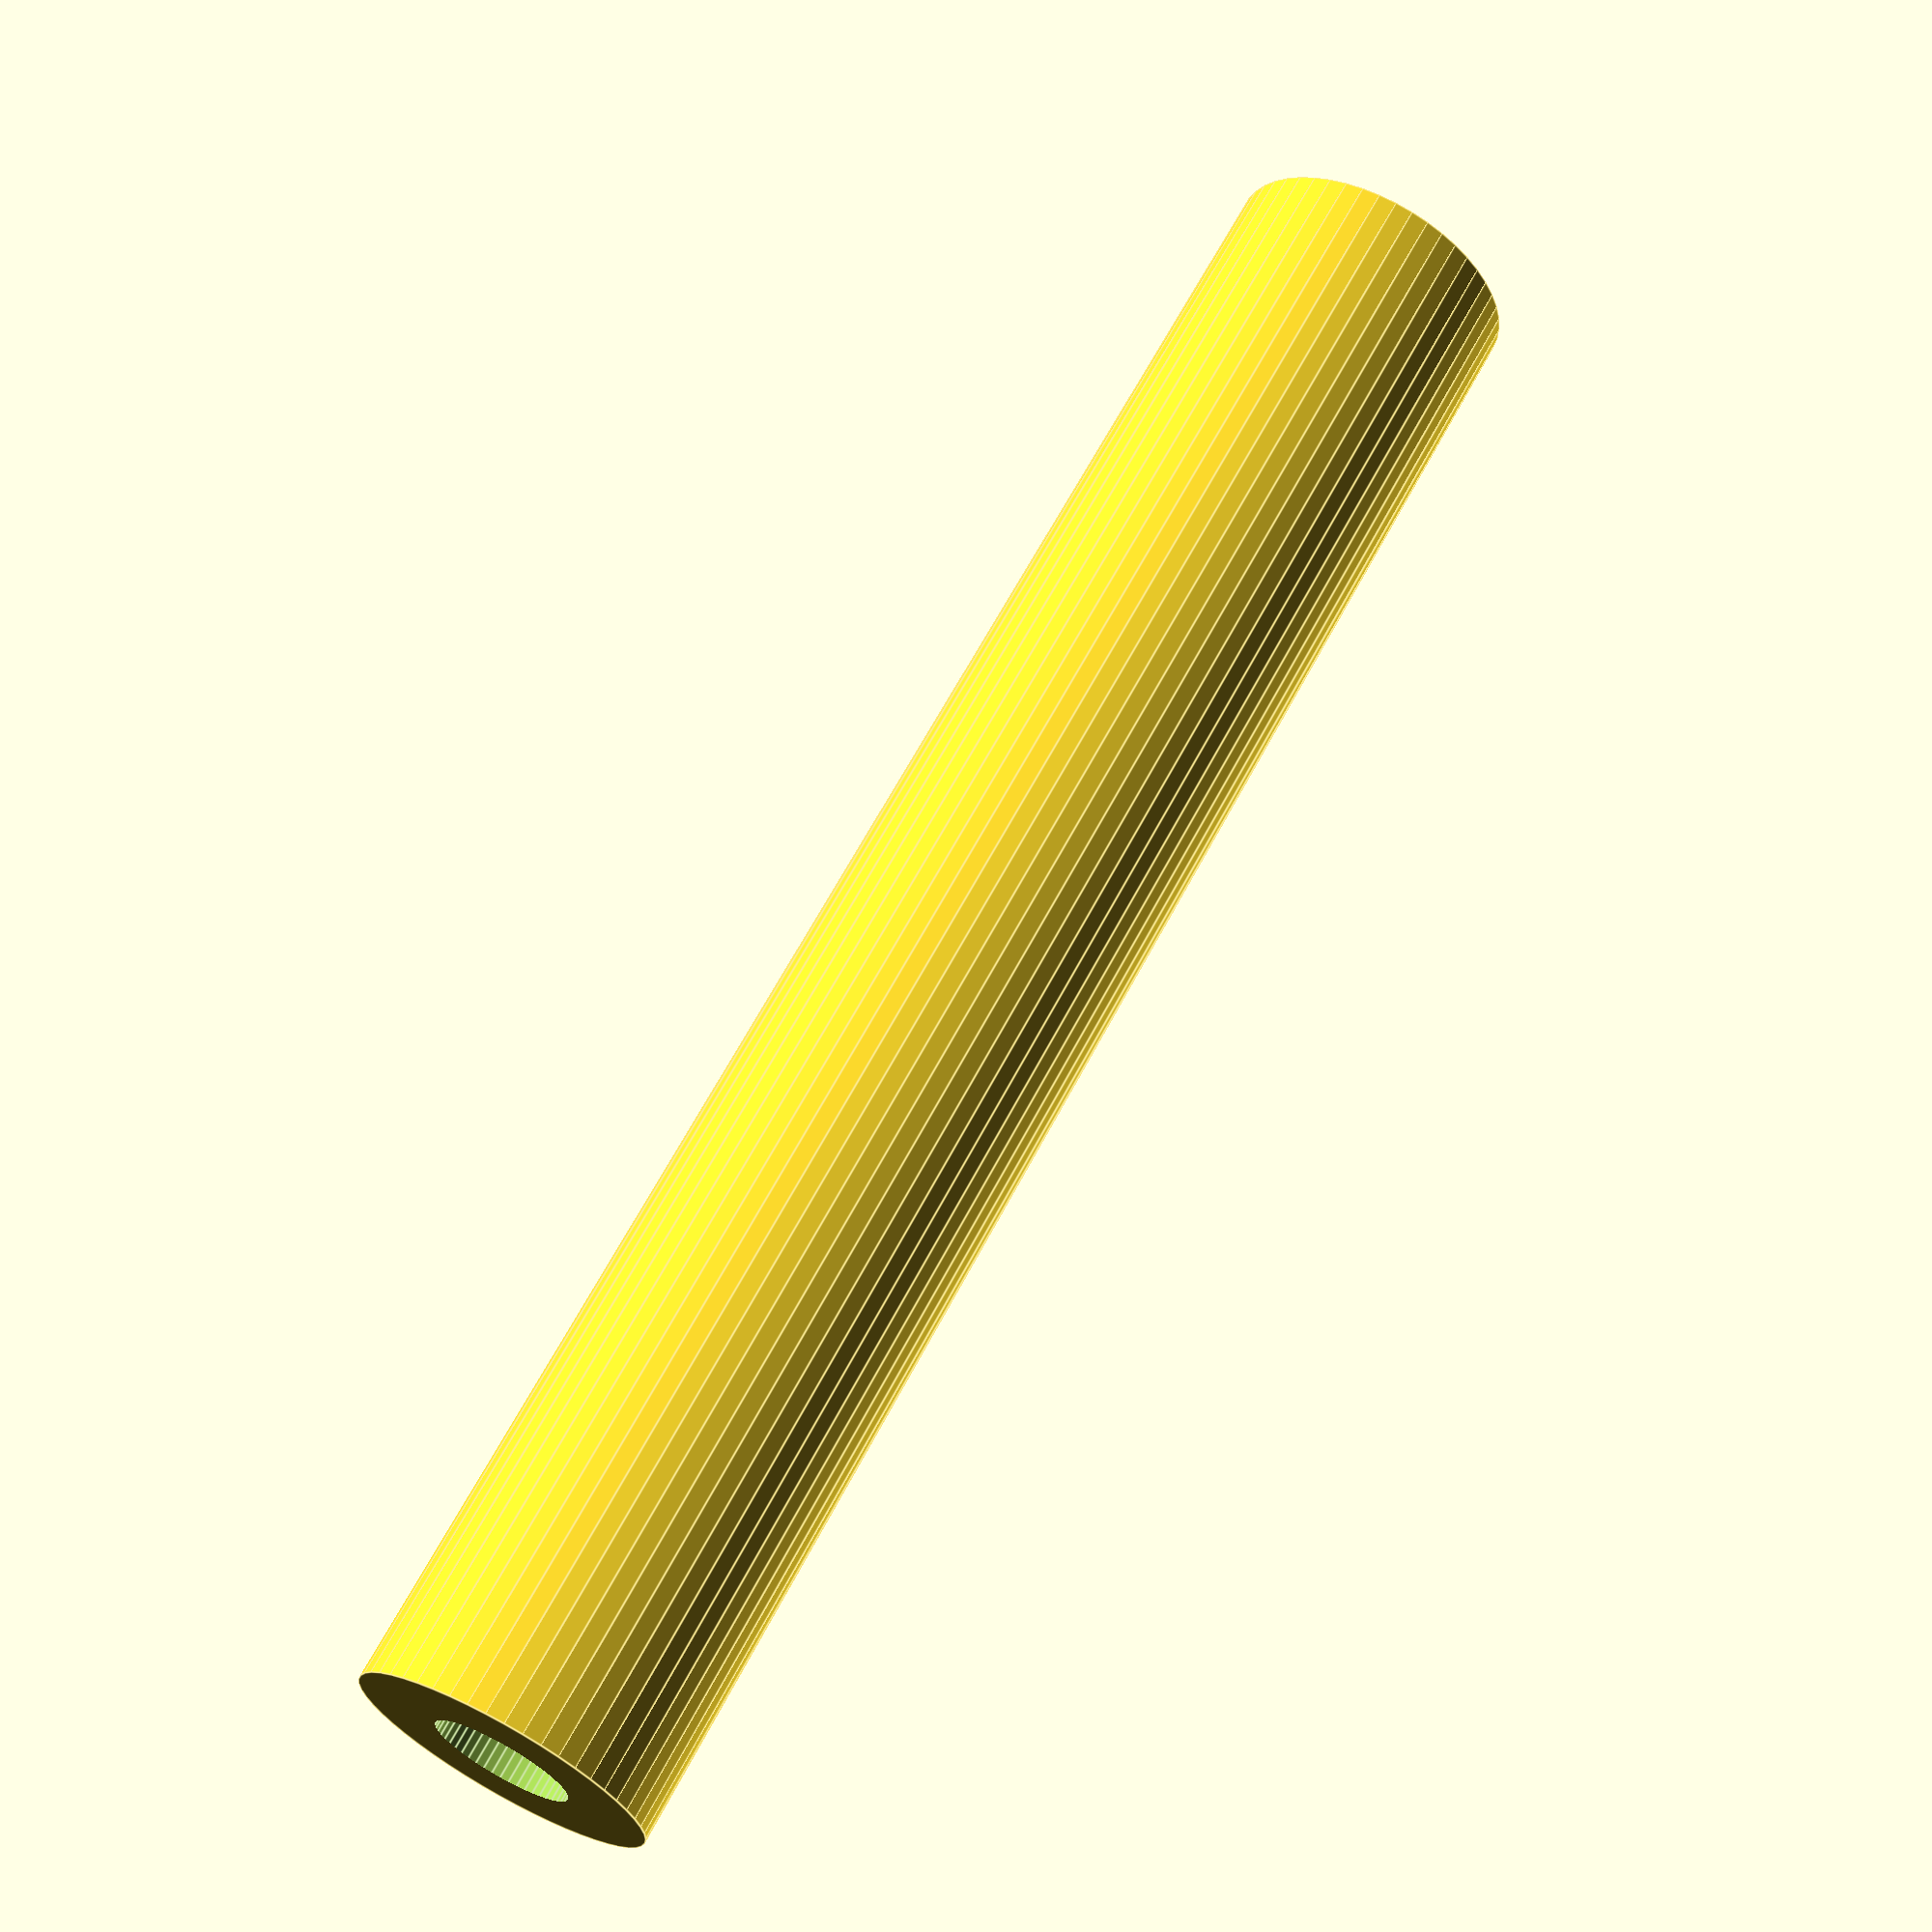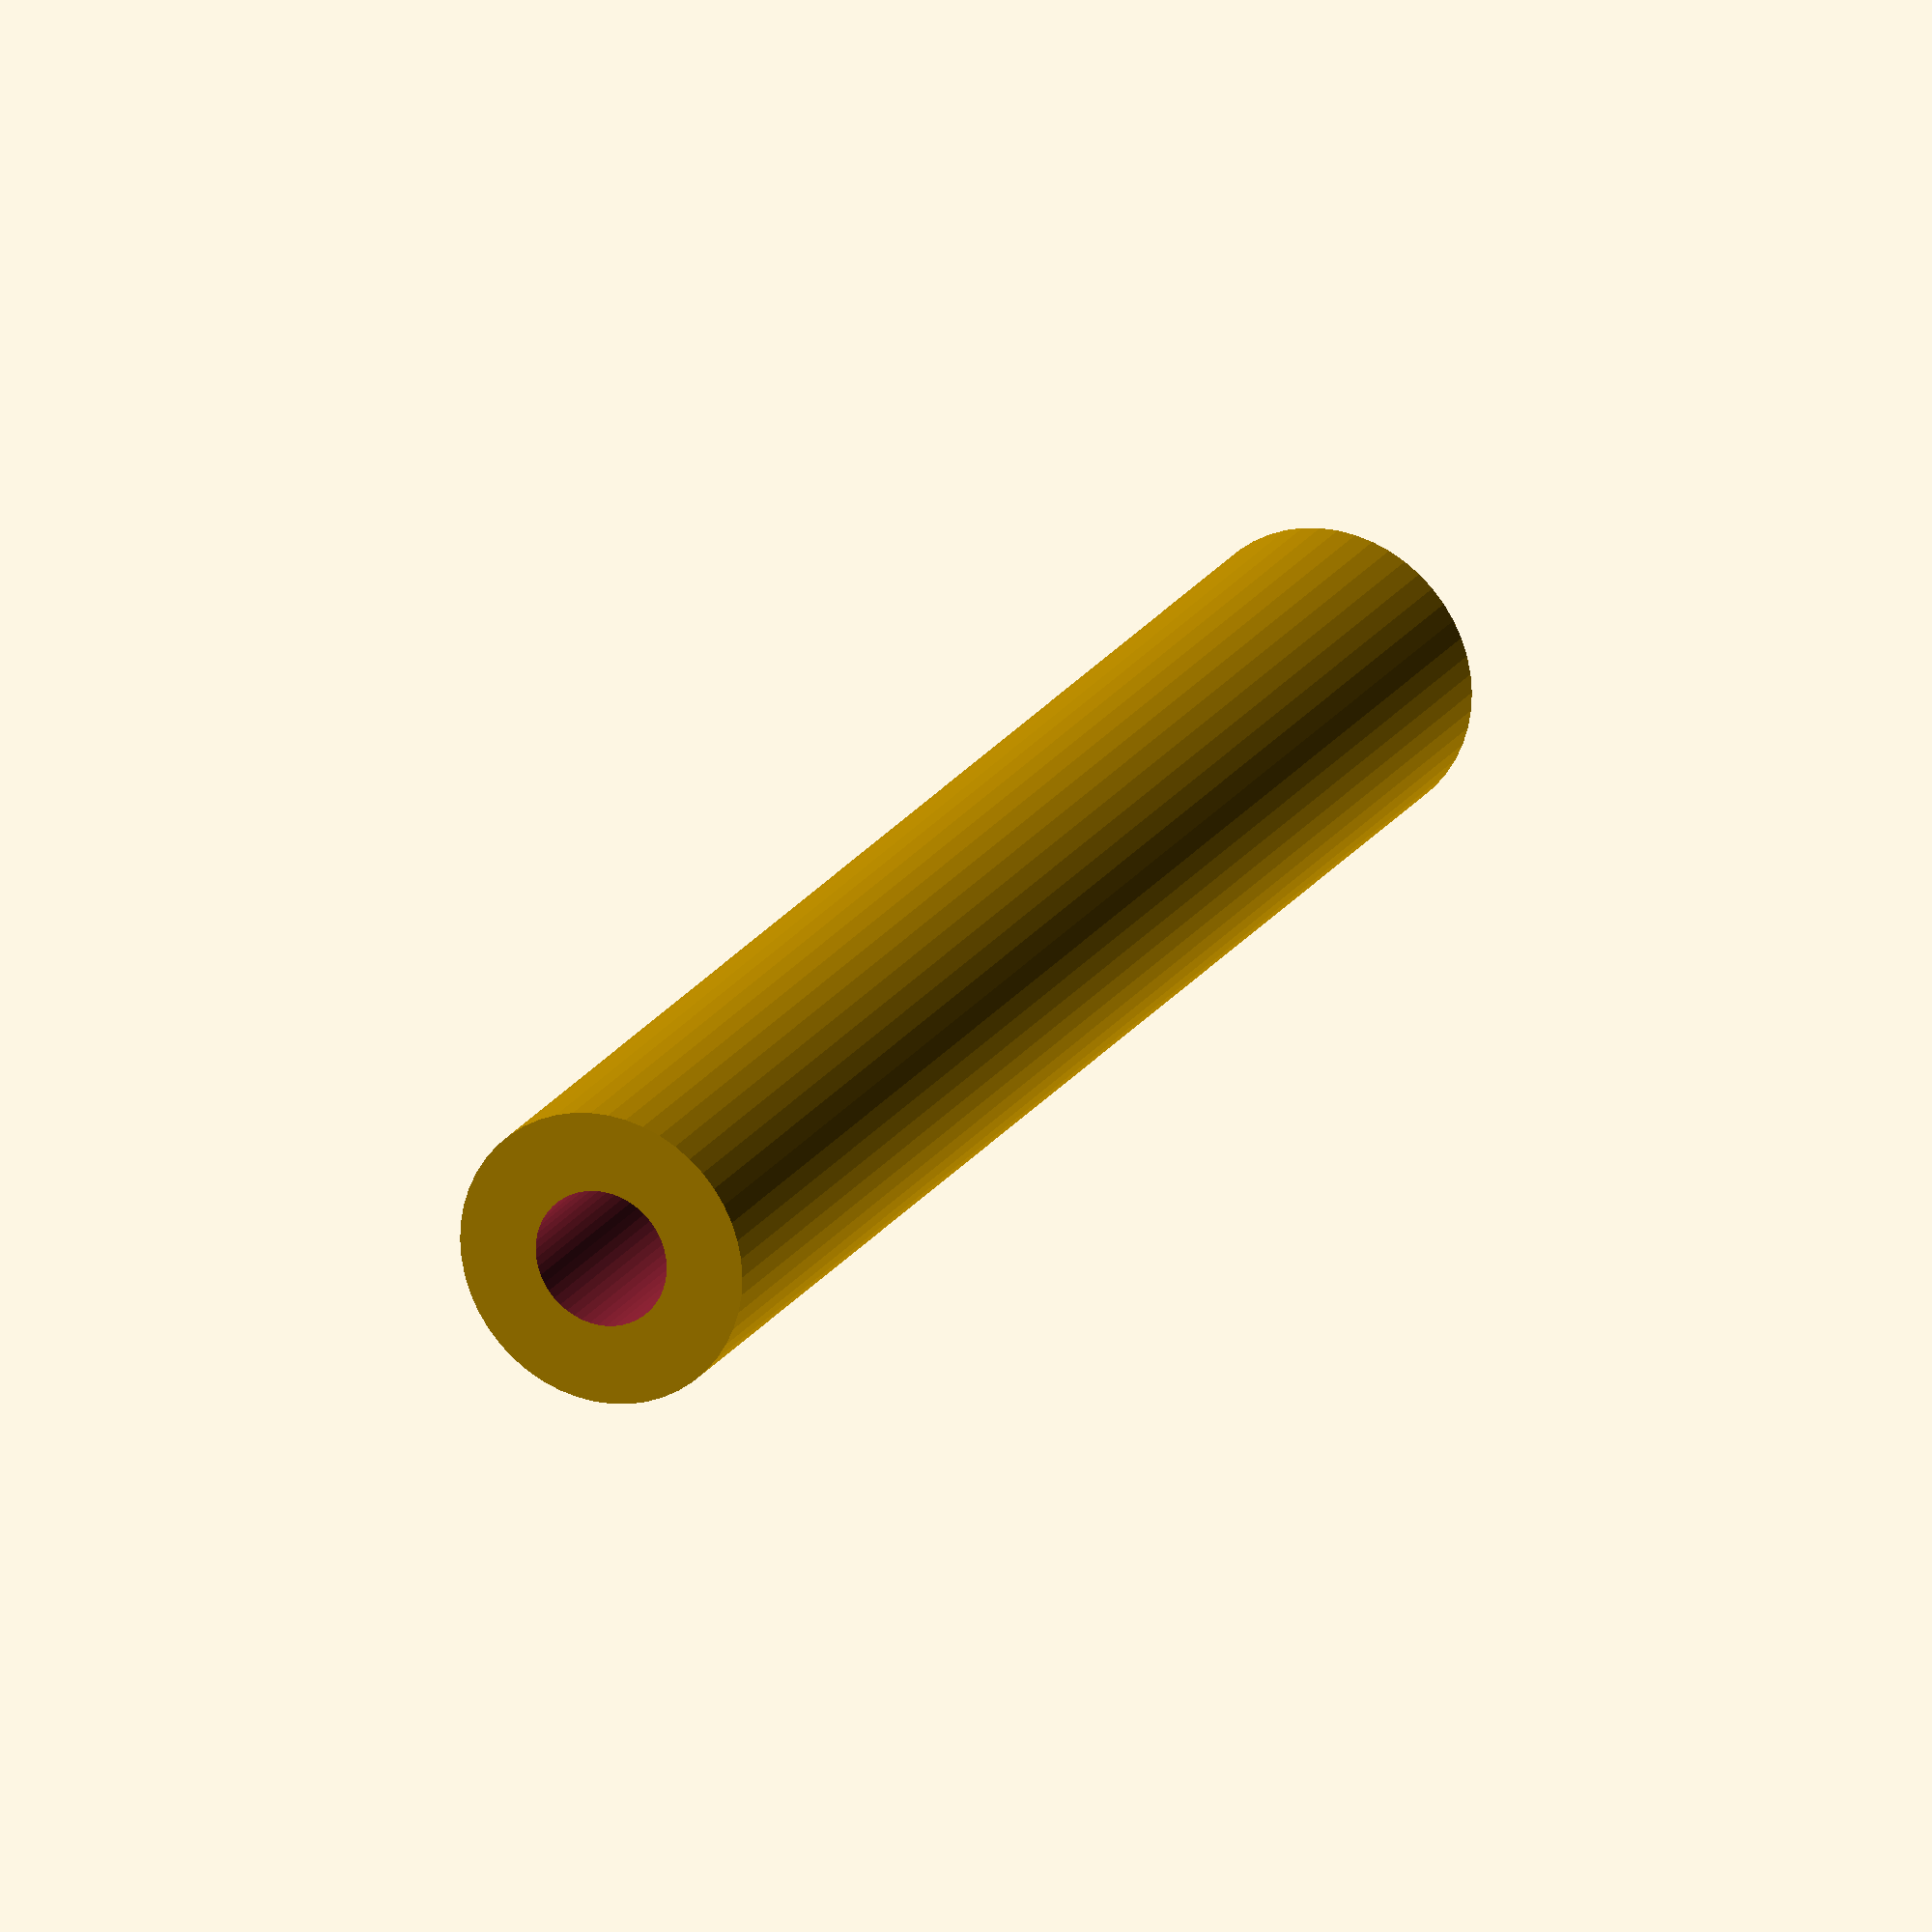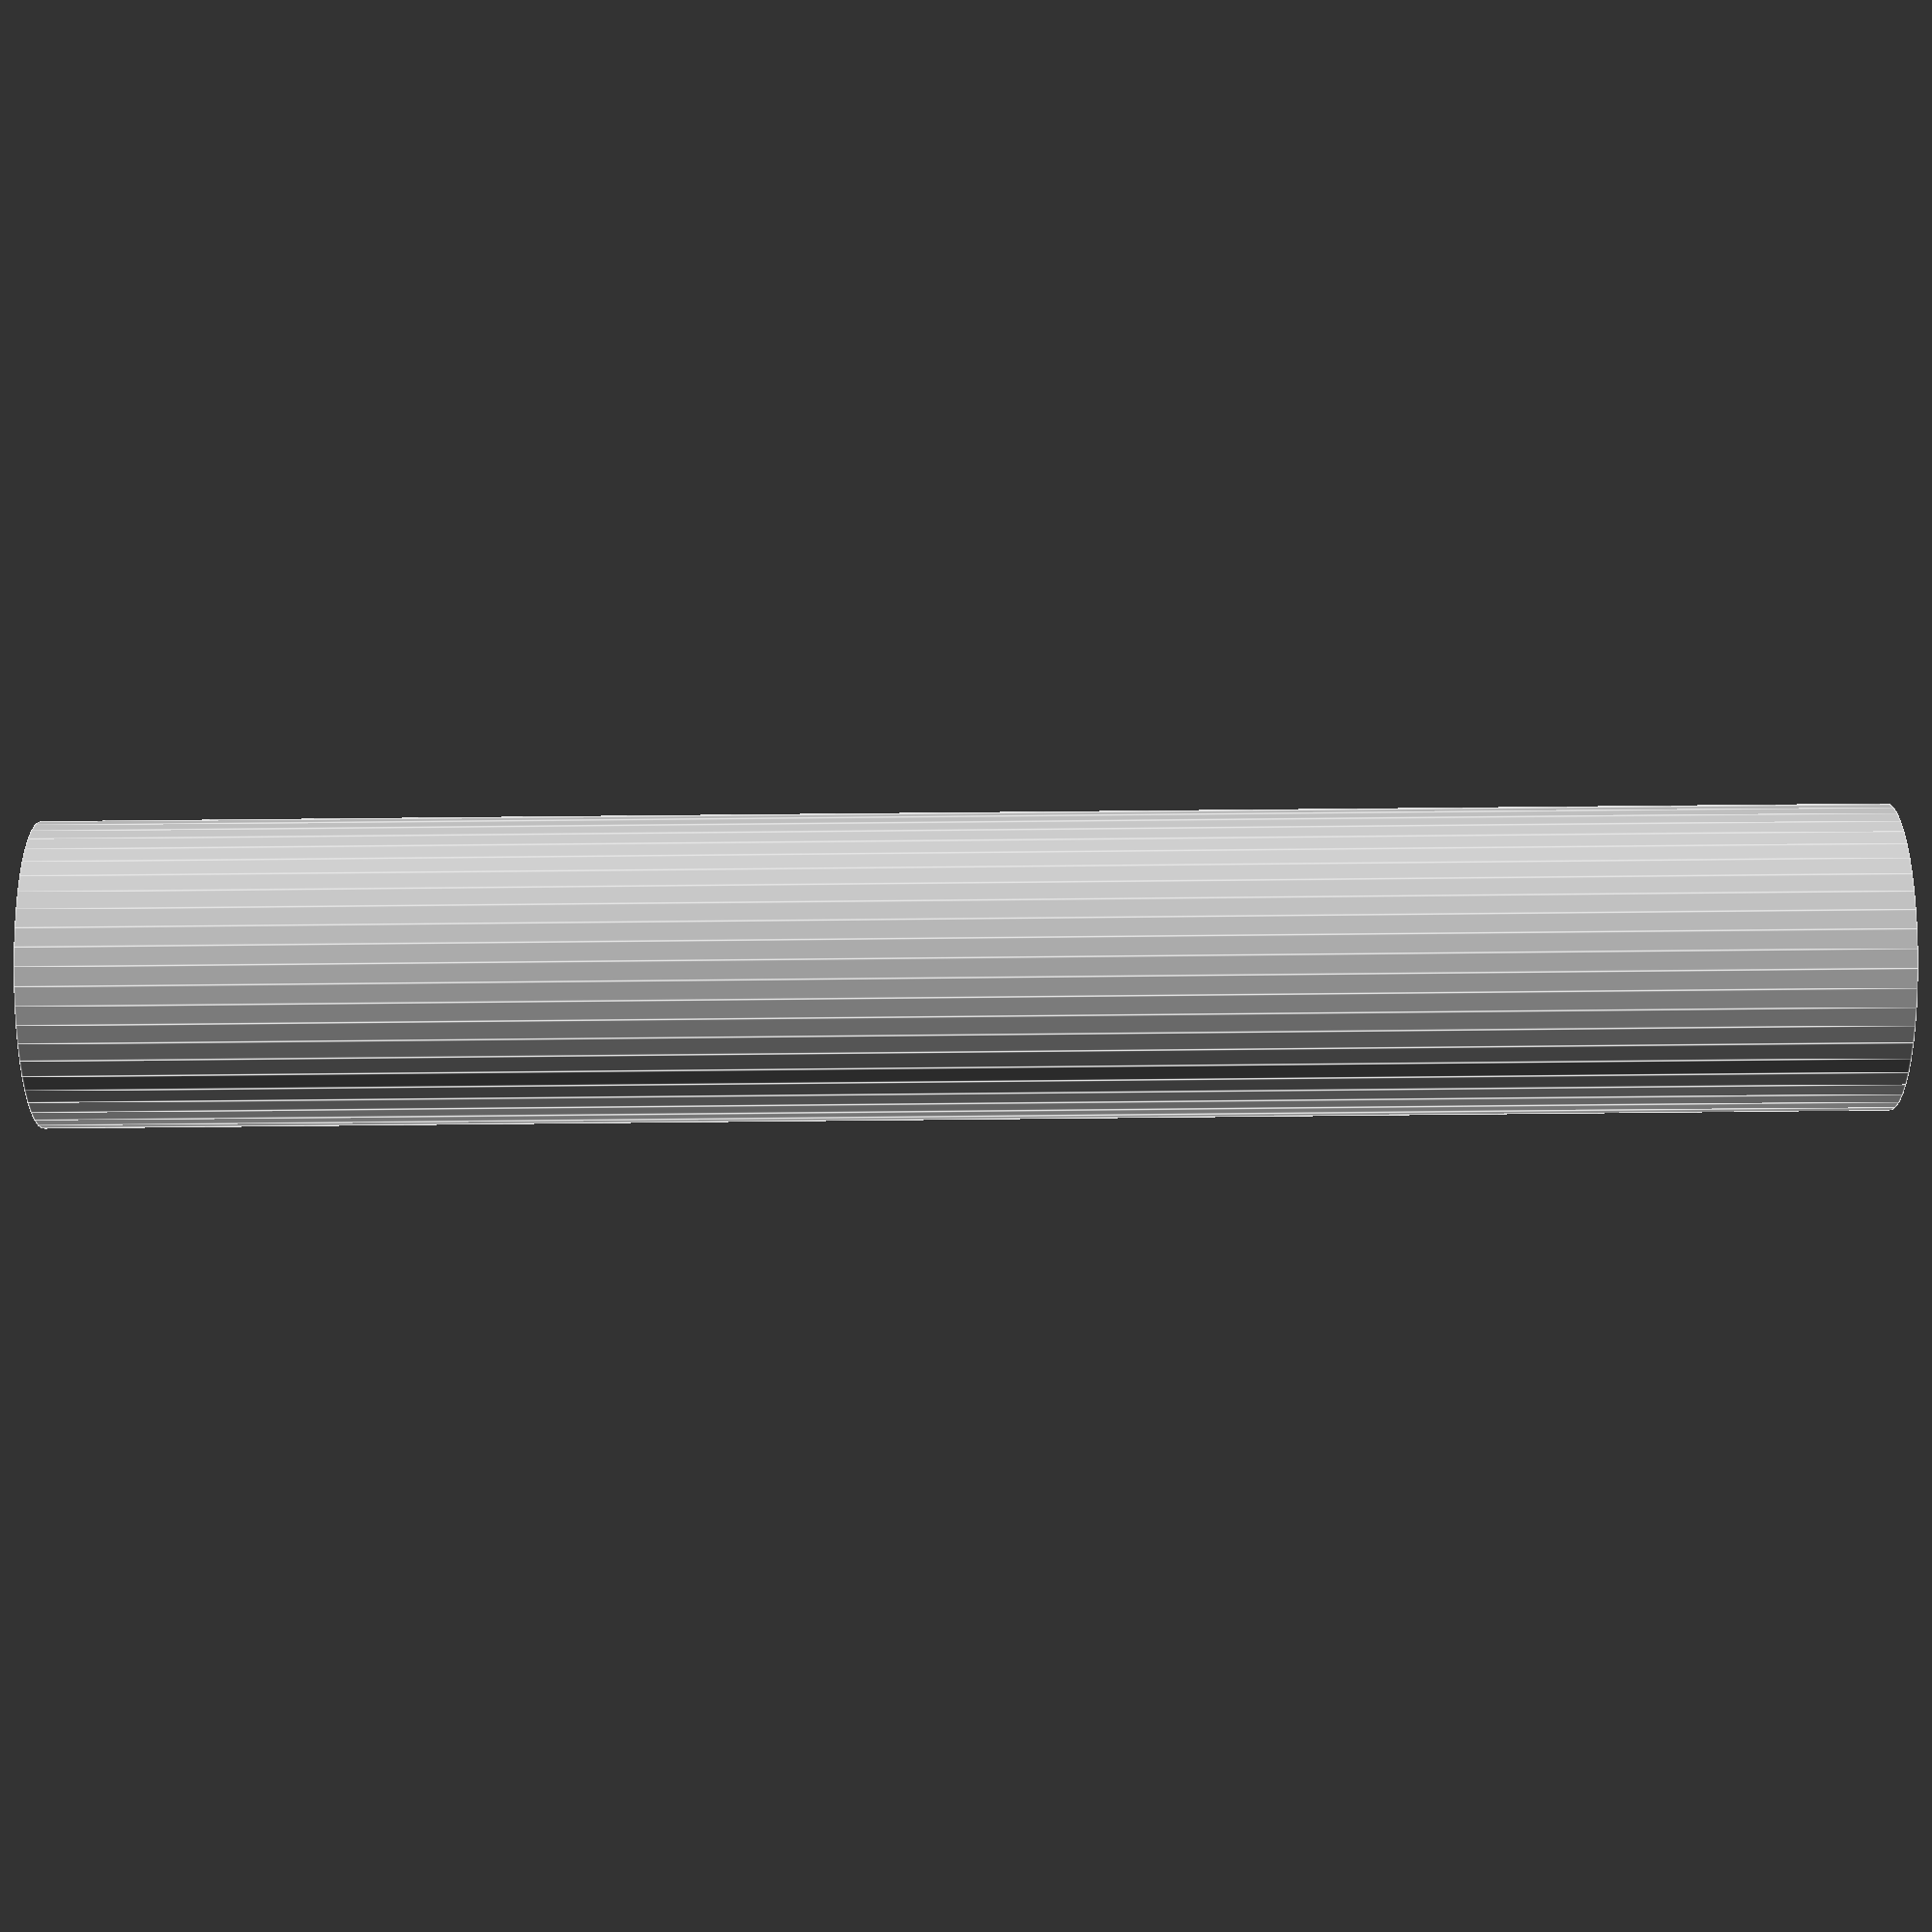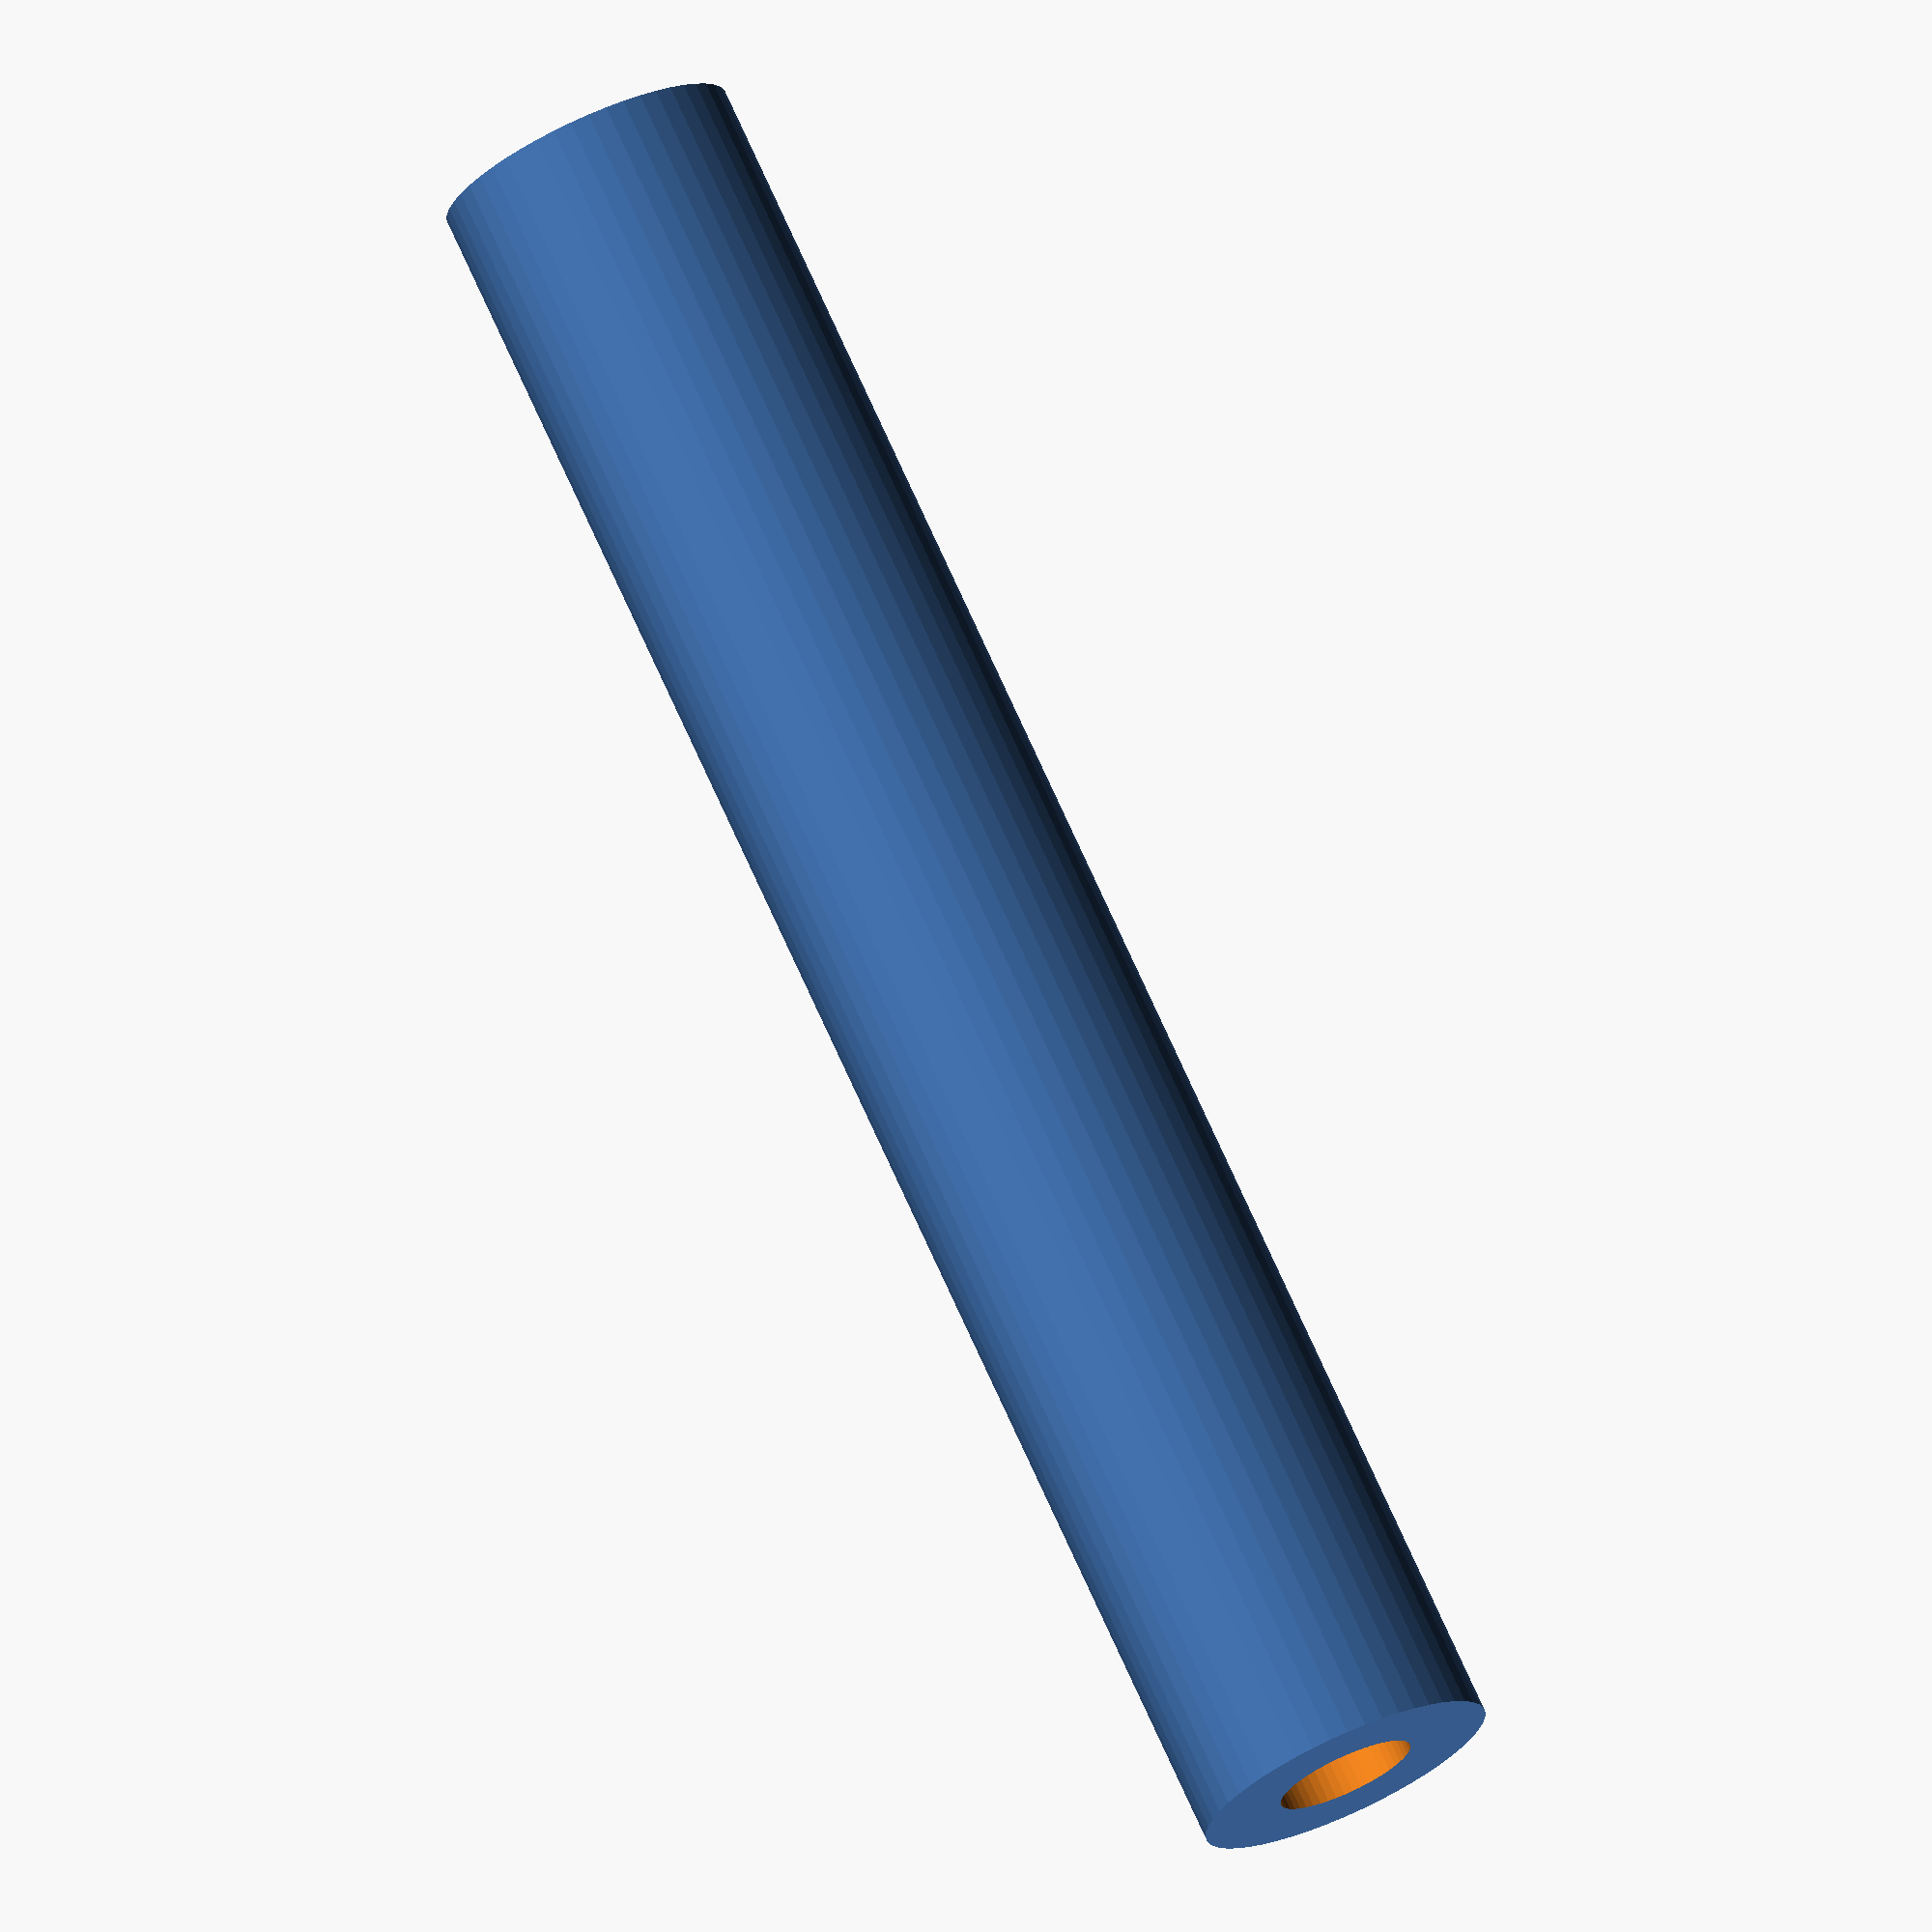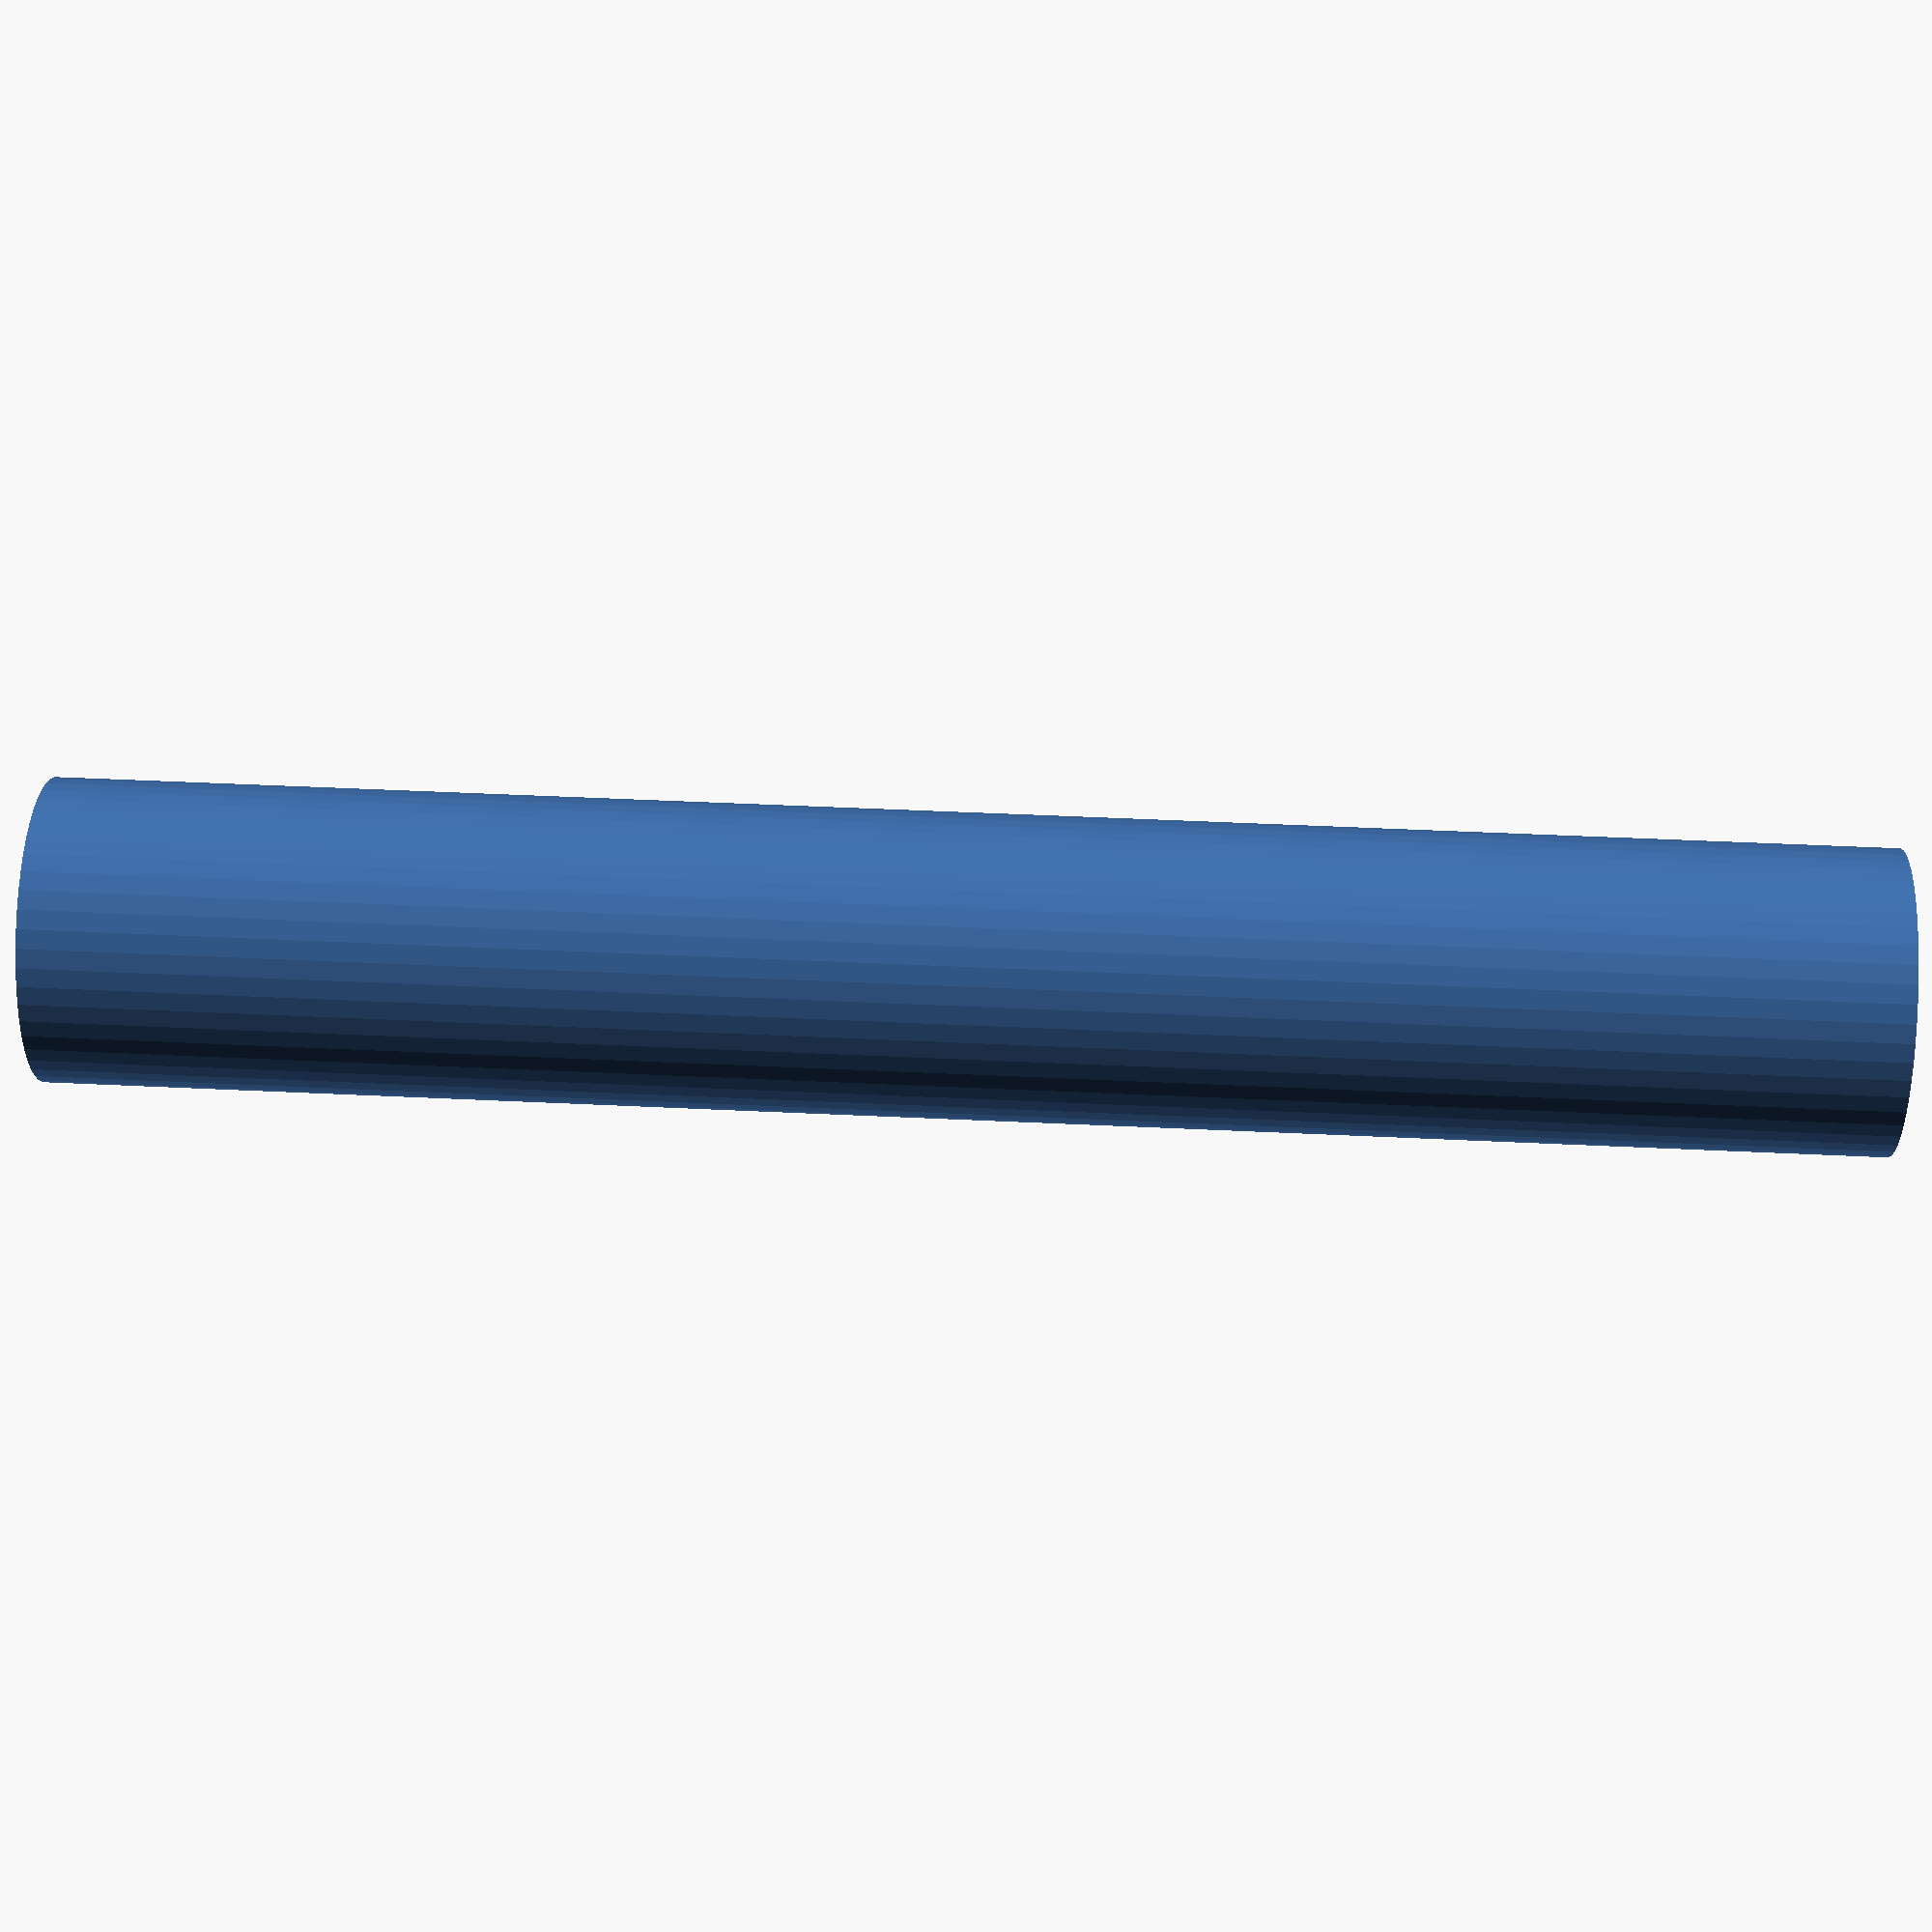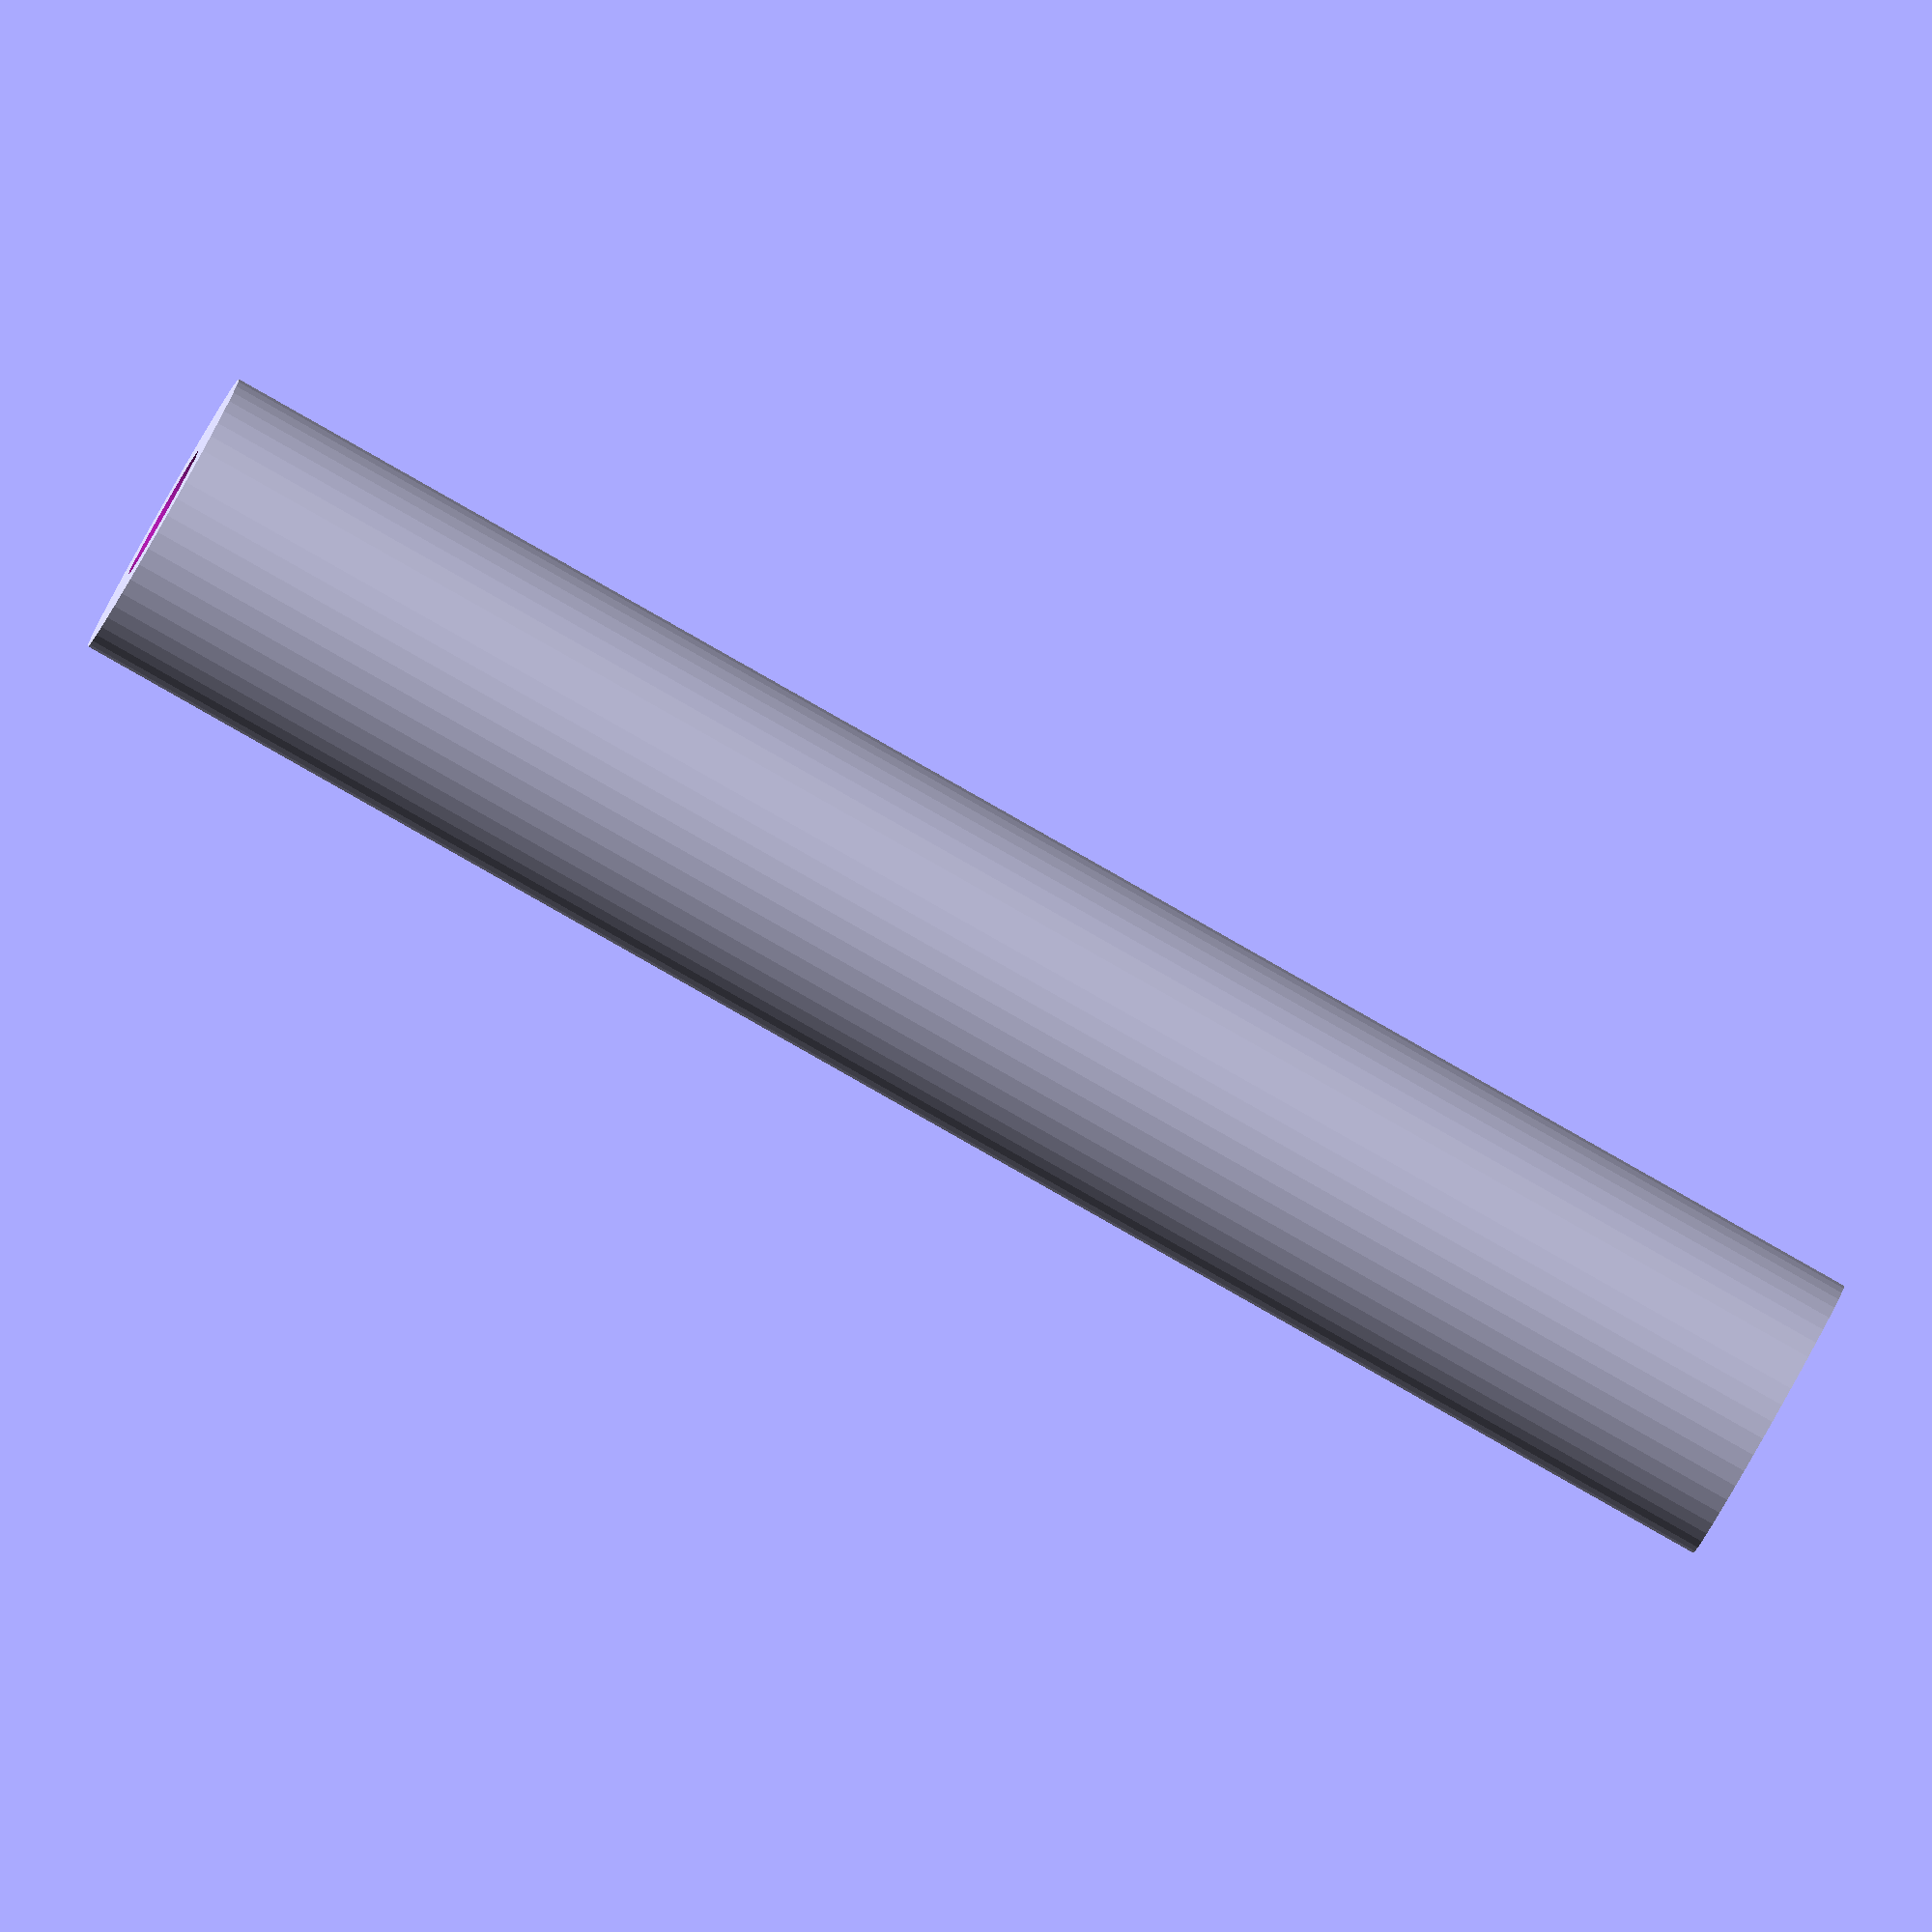
<openscad>
$fn = 50;


difference() {
	union() {
		translate(v = [0, 0, -42.0000000000]) {
			cylinder(h = 84, r = 7.0000000000);
		}
	}
	union() {
		translate(v = [0, 0, -100.0000000000]) {
			cylinder(h = 200, r = 3.2500000000);
		}
	}
}
</openscad>
<views>
elev=115.0 azim=169.5 roll=332.1 proj=p view=edges
elev=159.8 azim=114.4 roll=156.7 proj=o view=wireframe
elev=290.5 azim=287.5 roll=89.4 proj=p view=edges
elev=105.8 azim=355.6 roll=24.3 proj=o view=solid
elev=130.6 azim=207.5 roll=267.0 proj=p view=solid
elev=86.6 azim=121.6 roll=240.5 proj=o view=solid
</views>
